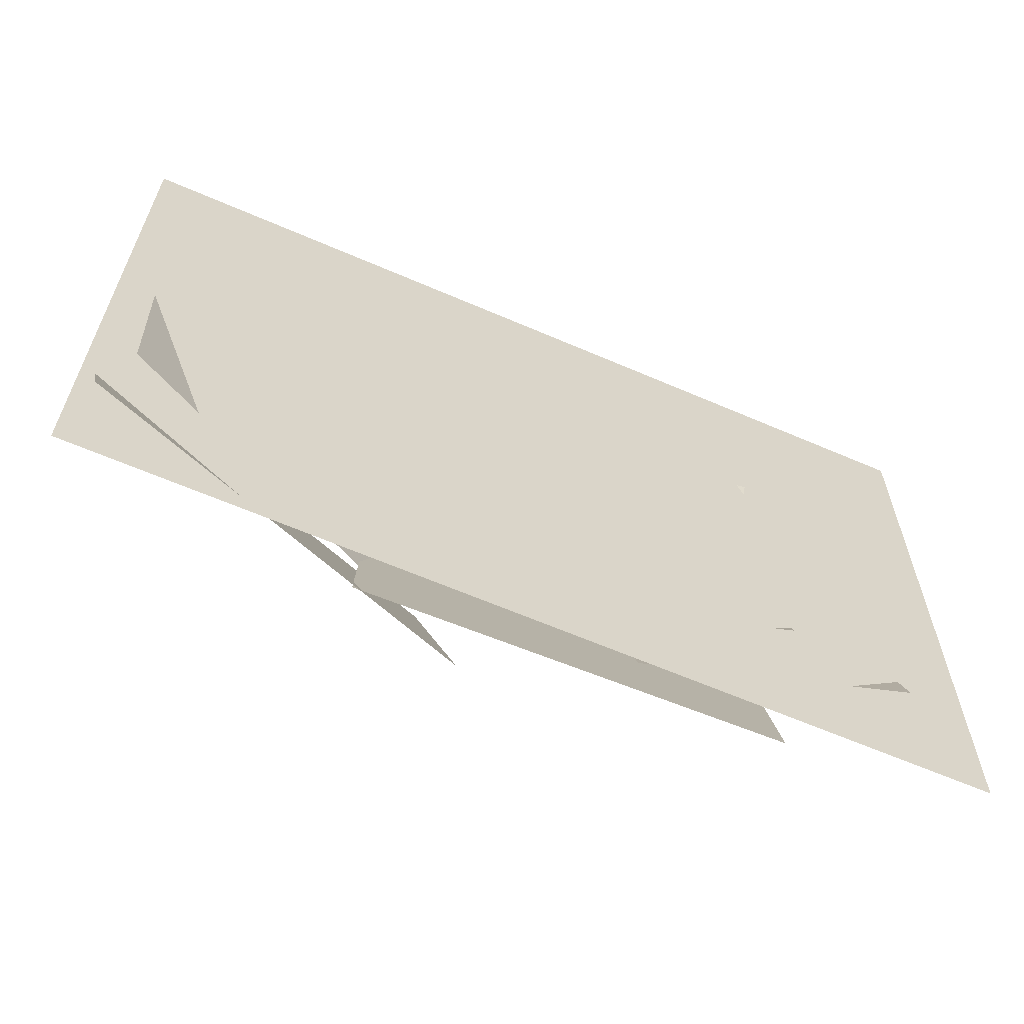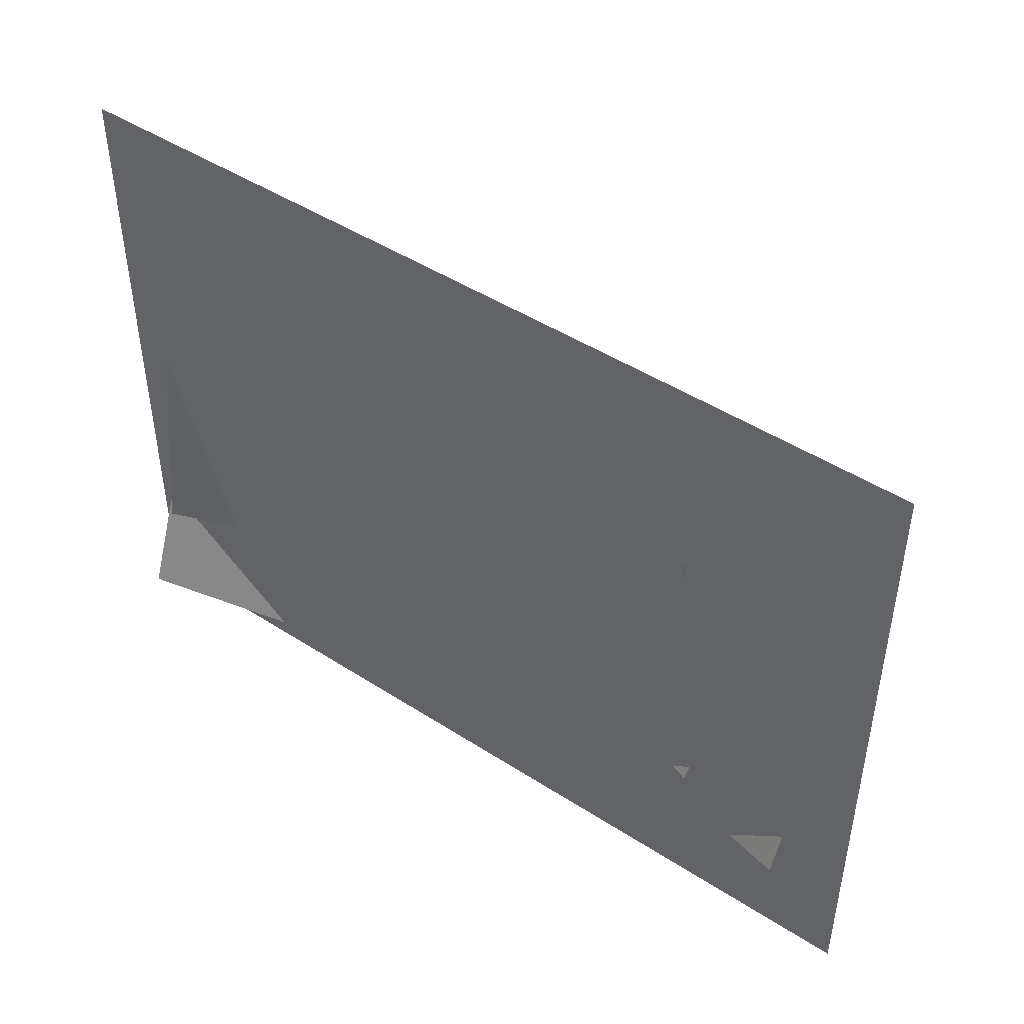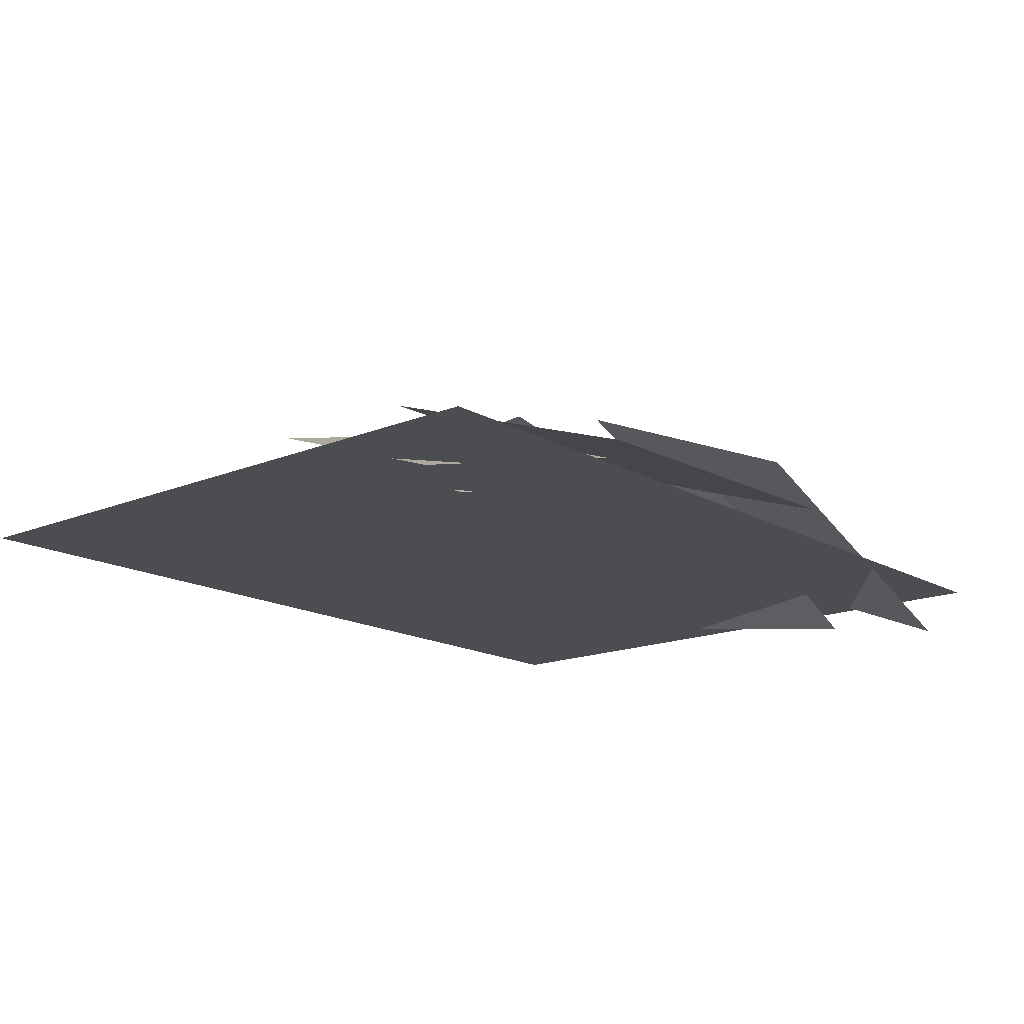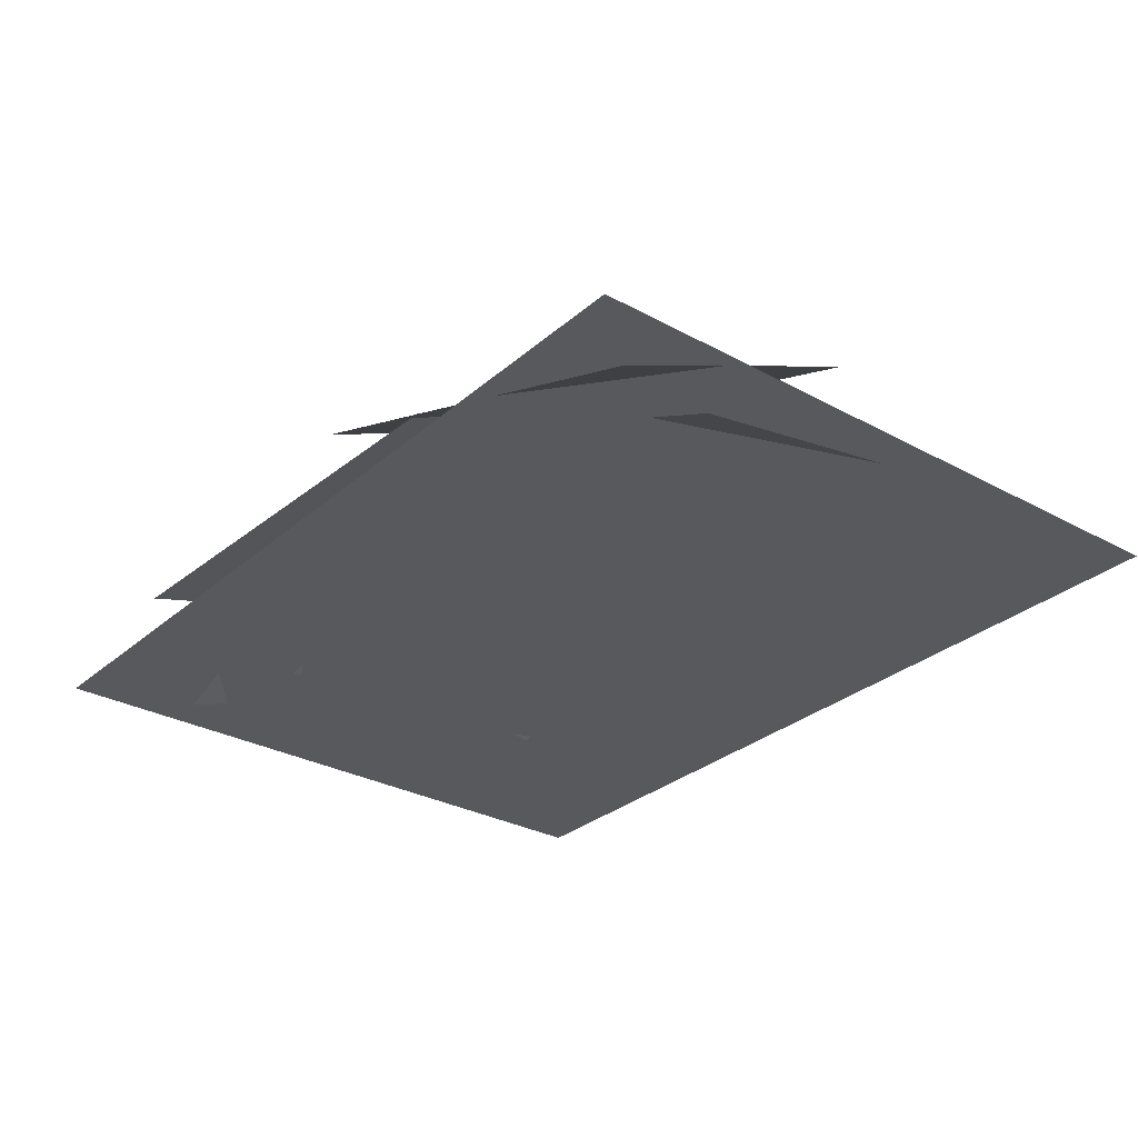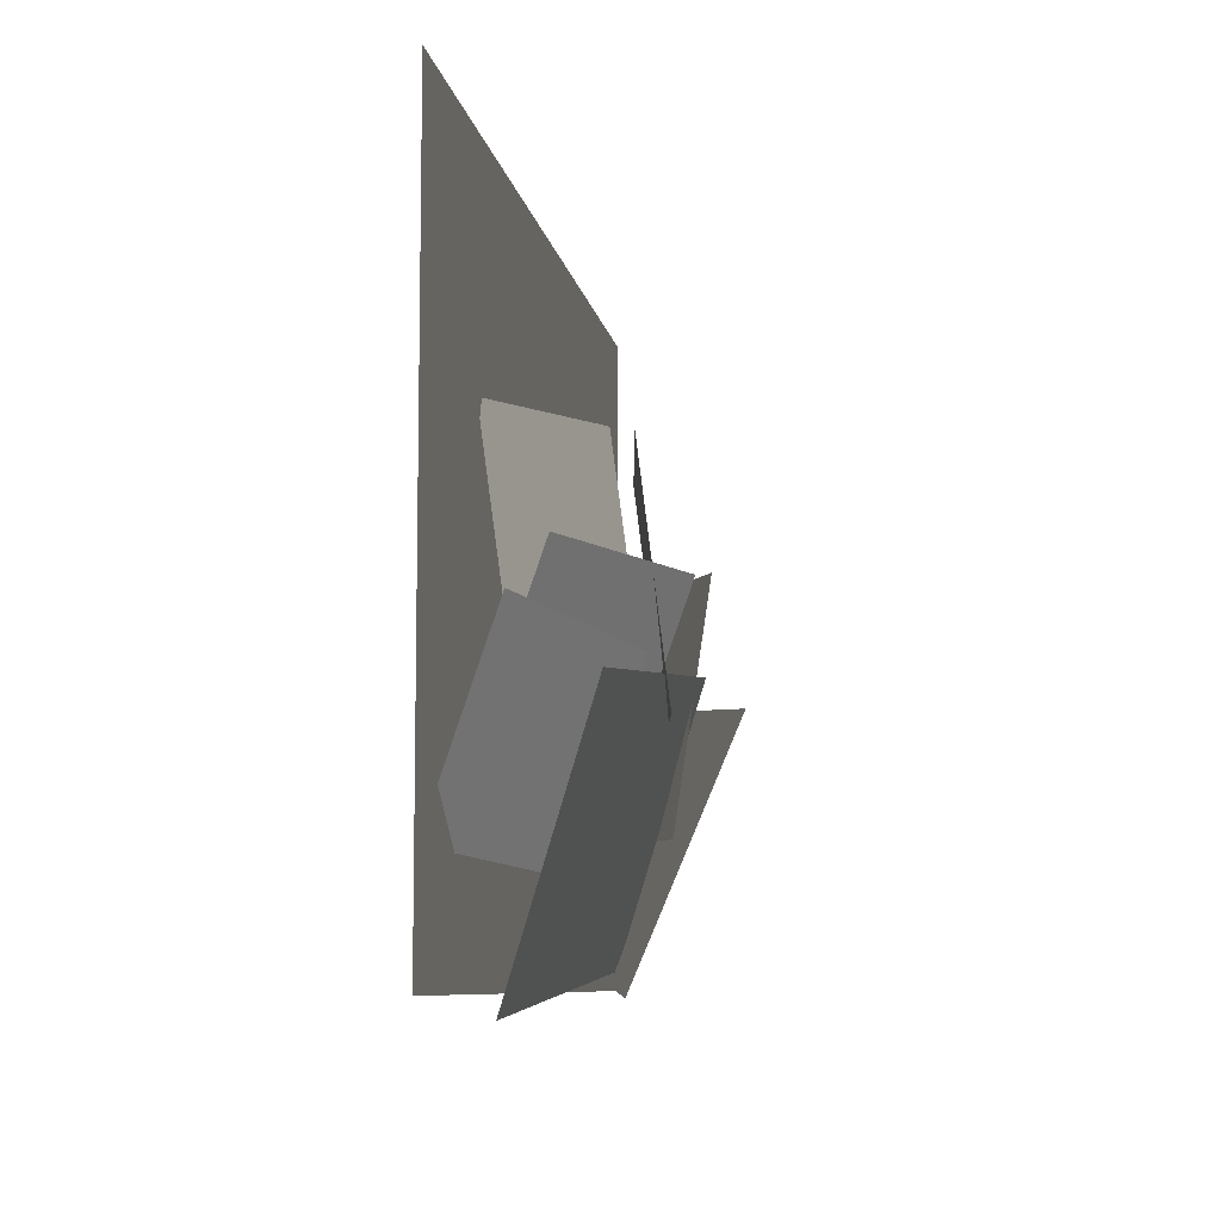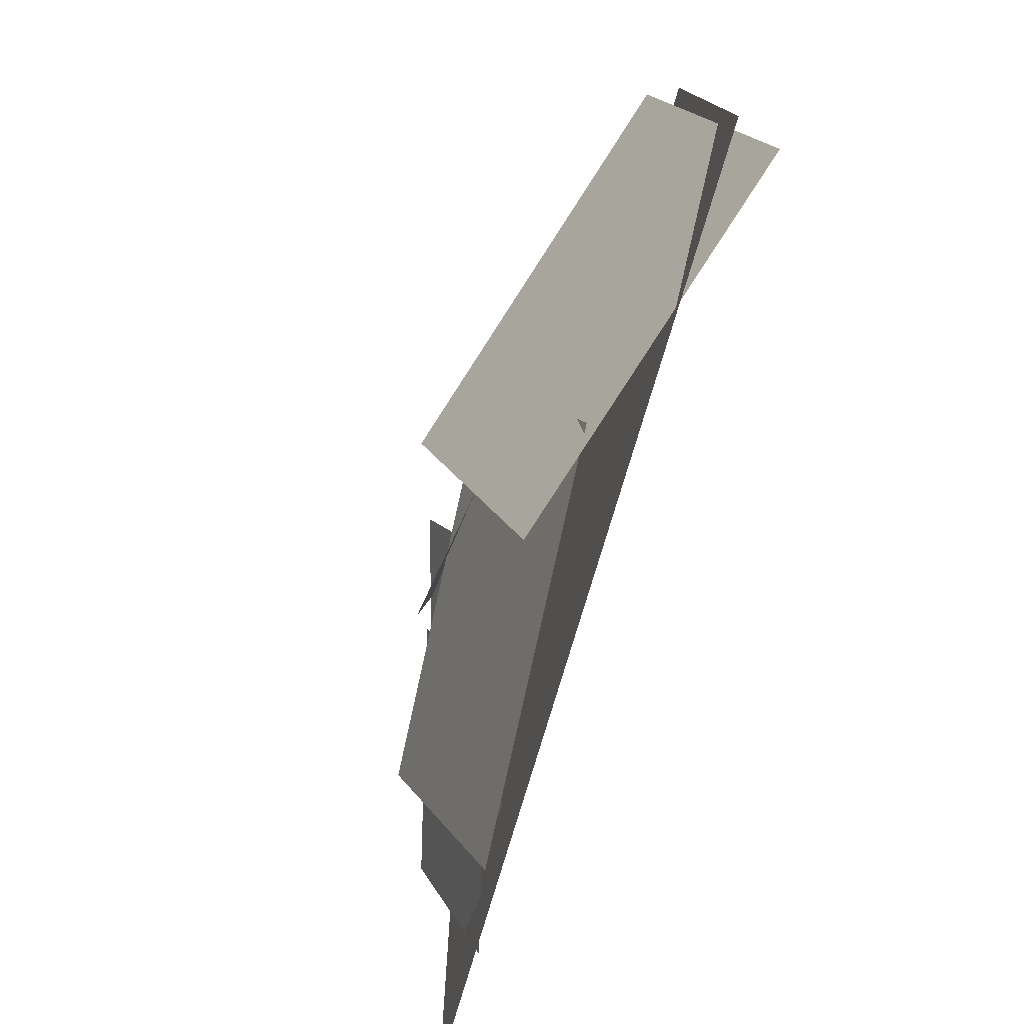
<metadata>
{"format":"obj","ext":"obj","renderer":"f3d","projection":"perspective","resolution":1024,"background":"white","views":[{"elev":-62.7,"azim":156.3,"up":"+Y"},{"elev":46.4,"azim":-143.6,"up":"+Y"},{"elev":-16.1,"azim":-49.4,"up":"+Z"},{"elev":-29.8,"azim":51.3,"up":"+Z"},{"elev":-8.1,"azim":-81.0,"up":"+Y"},{"elev":-77.0,"azim":73.5,"up":"+Y"}]}
</metadata>
<code>
g Grass08
v -1.255 0 0
v 1.281 0 0
v 1.281 1.881 0
v -1.255 1.881 0
v 0.1581 -0.01327 0.1928
v 1.233 0.09348 -0.1291
v 1.252 0.7937 0.1664
v 0.1771 0.687 0.4883
v 0.3079 0.3757 0.2901
v 1.163 0.4141 -0.08712
v 1.177 1.086 0.01218
v 0.3216 1.048 0.3894
v -0.6795 -0.05532 0.04509
v 0.4695 0.05208 0.124
v 0.384 0.7889 0.3657
v -0.765 0.6815 0.2868
v -1.054 0.2967 -0.04181
v -0.3339 0.2546 0.1443
v -0.3501 0.7653 0.3228
v -1.071 0.8075 0.1367
v -0.7381 0.4498 -0.01541
v -0.02125 0.4624 0.2046
v -0.09011 0.9788 0.3994
v -0.807 0.9662 0.1794
v -0.2846 0.6293 0.3672
v 0.6342 0.6655 0.2281
v 0.5961 1.328 0.1493
v -0.3227 1.292 0.2884
v -0.6364 0.7409 0.06145
v 0.08742 0.8219 0.2403
v 0.04246 1.372 0.1729
v -0.6814 1.291 -0.005869
f 1 2 3
f 1 3 4
f 5 6 7
f 5 7 8
f 9 10 11
f 9 11 12
f 13 14 15
f 13 15 16
f 17 18 19
f 17 19 20
f 21 22 23
f 21 23 24
f 25 26 27
f 25 27 28
f 29 30 31
f 29 31 32

</code>
